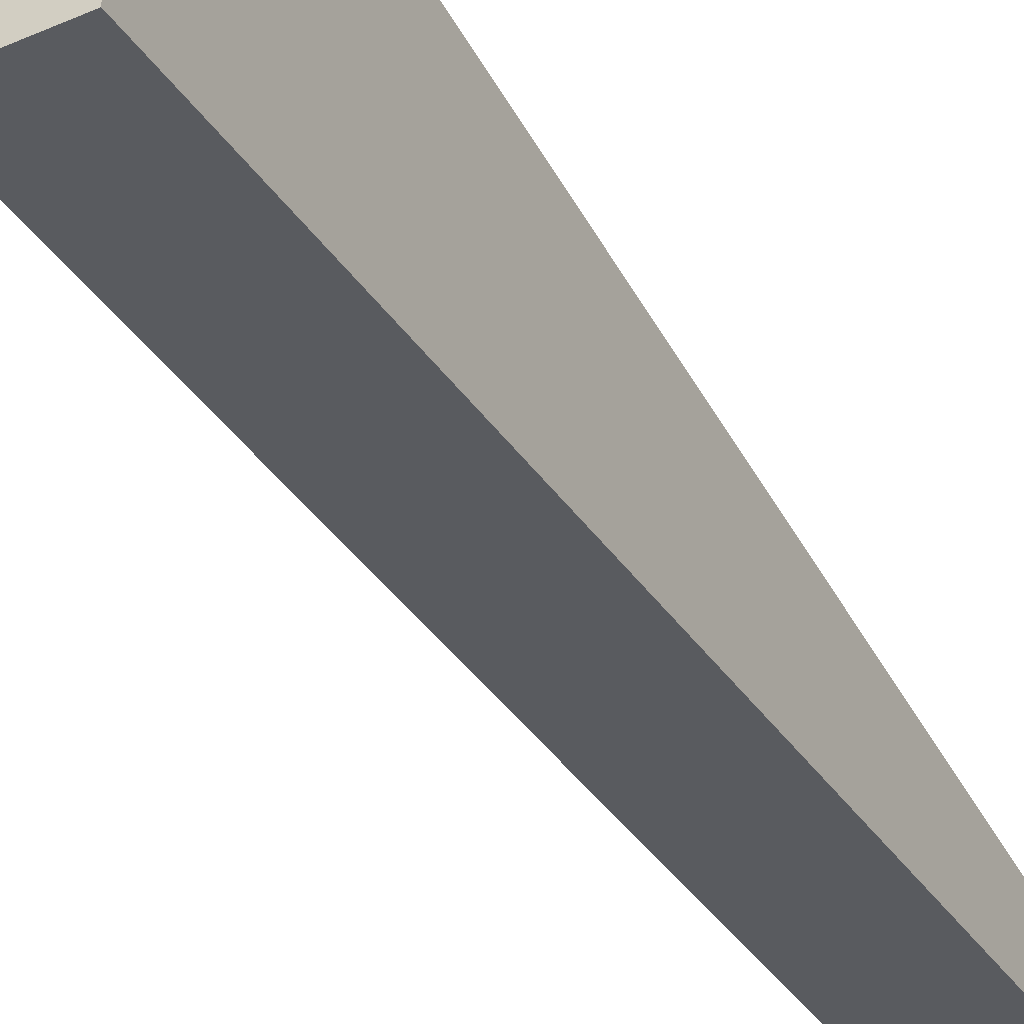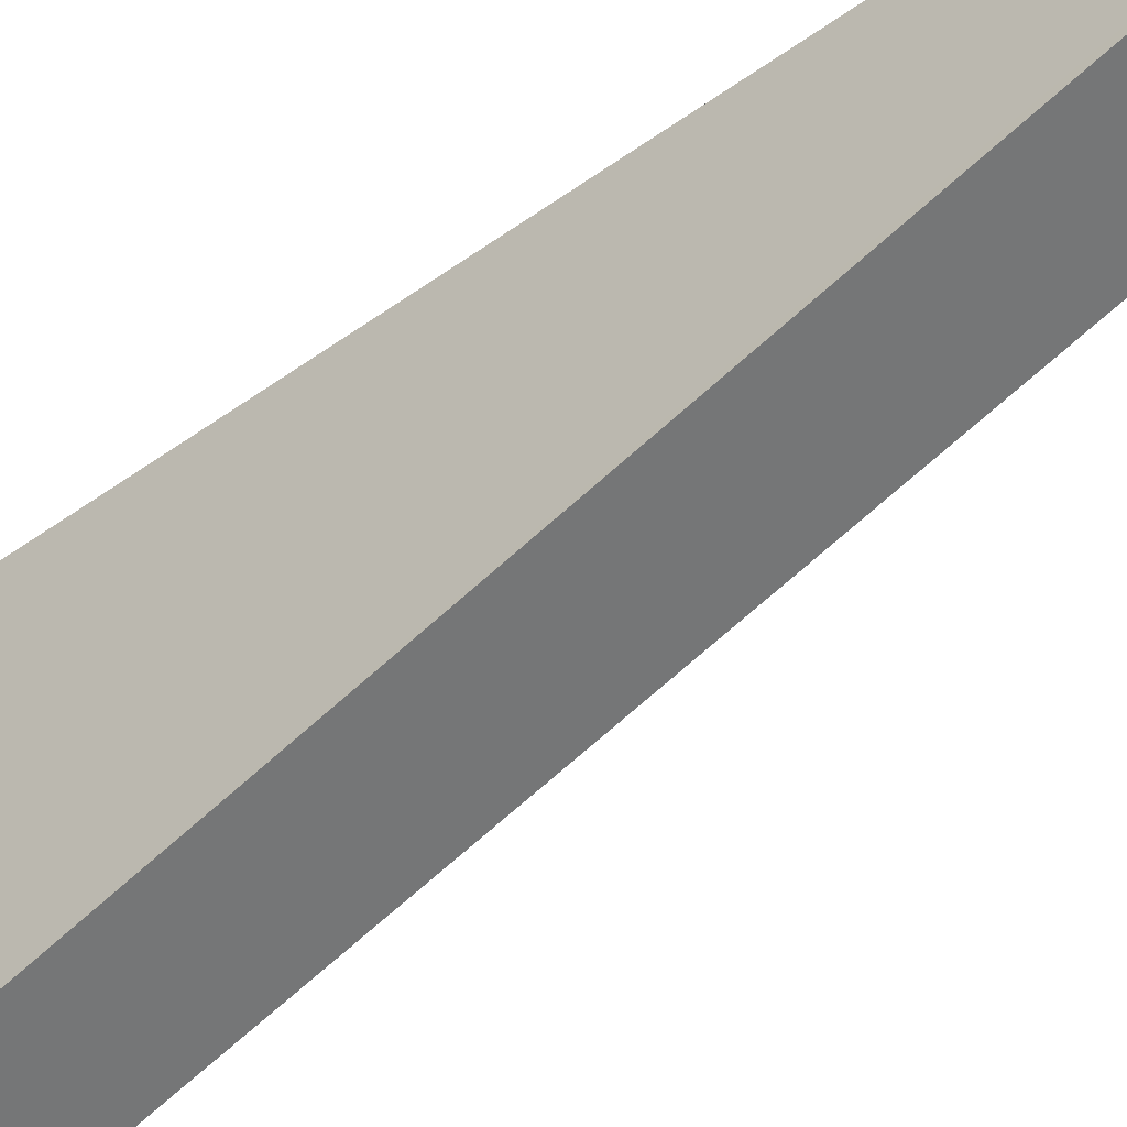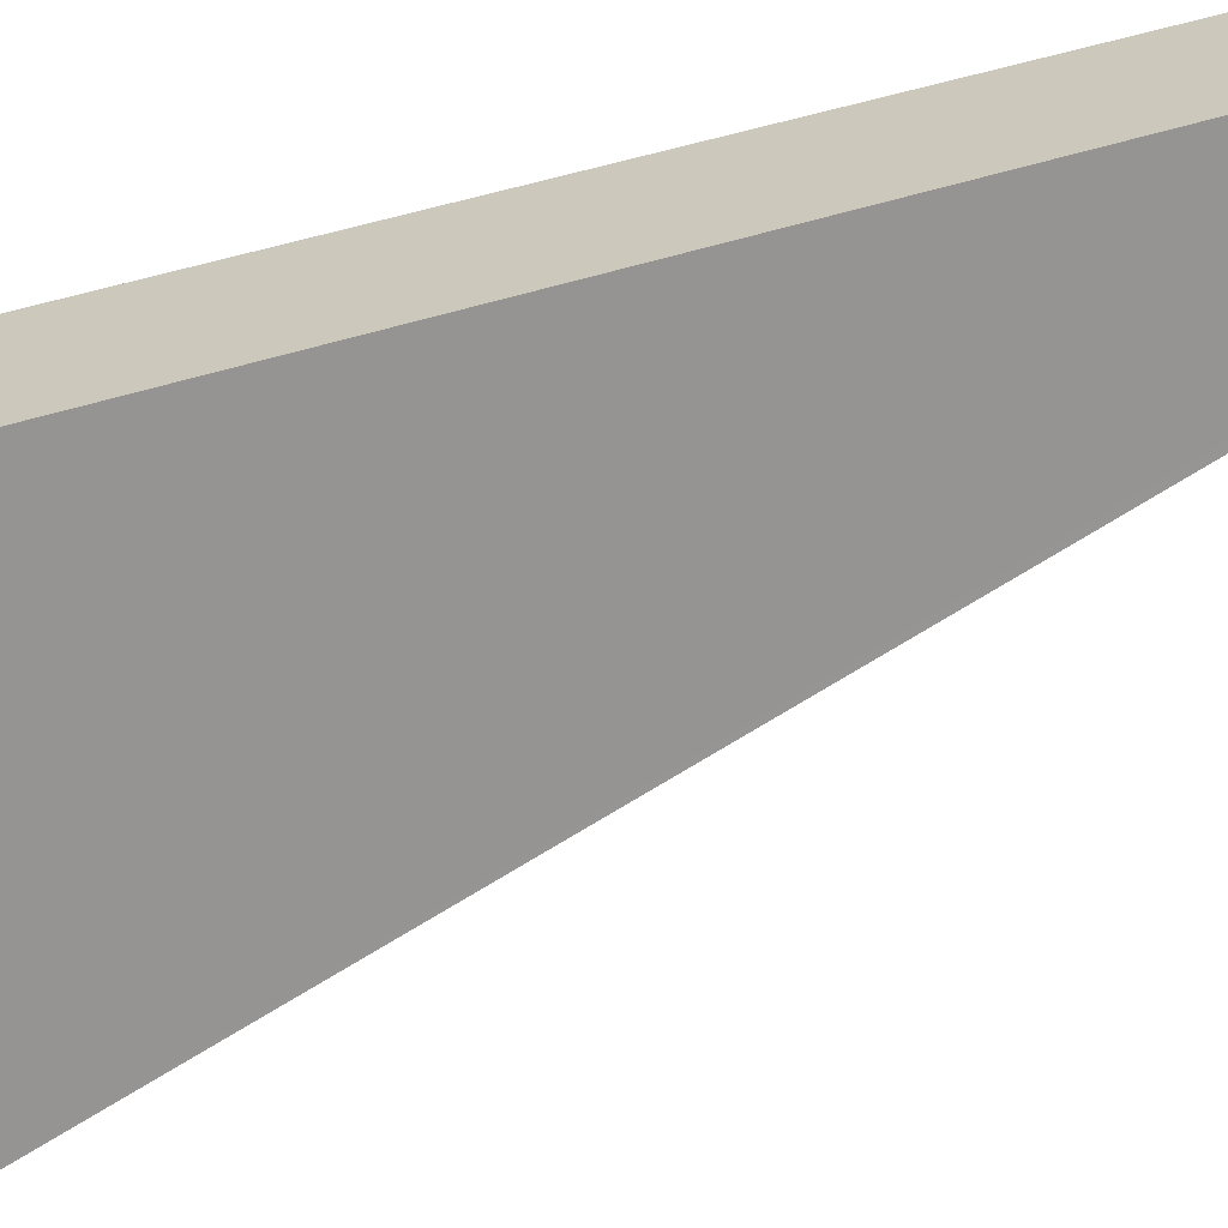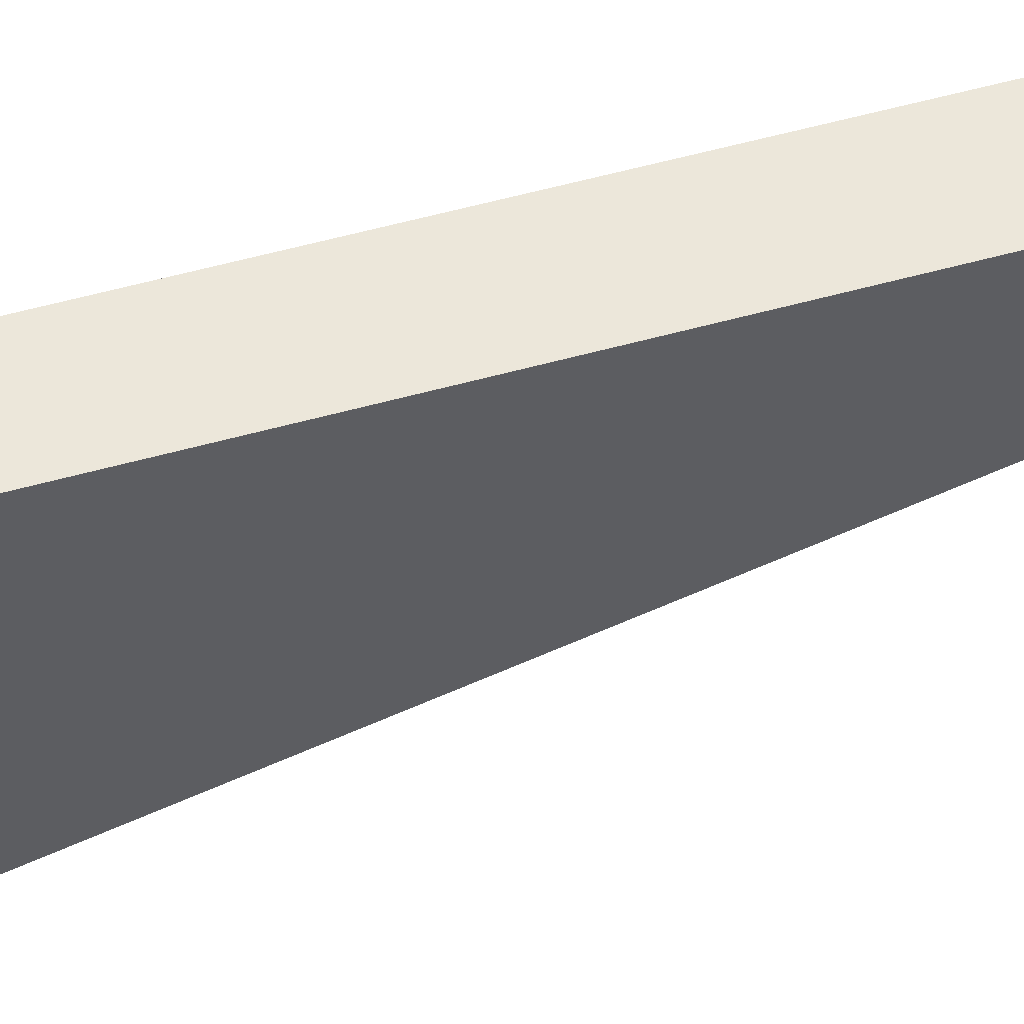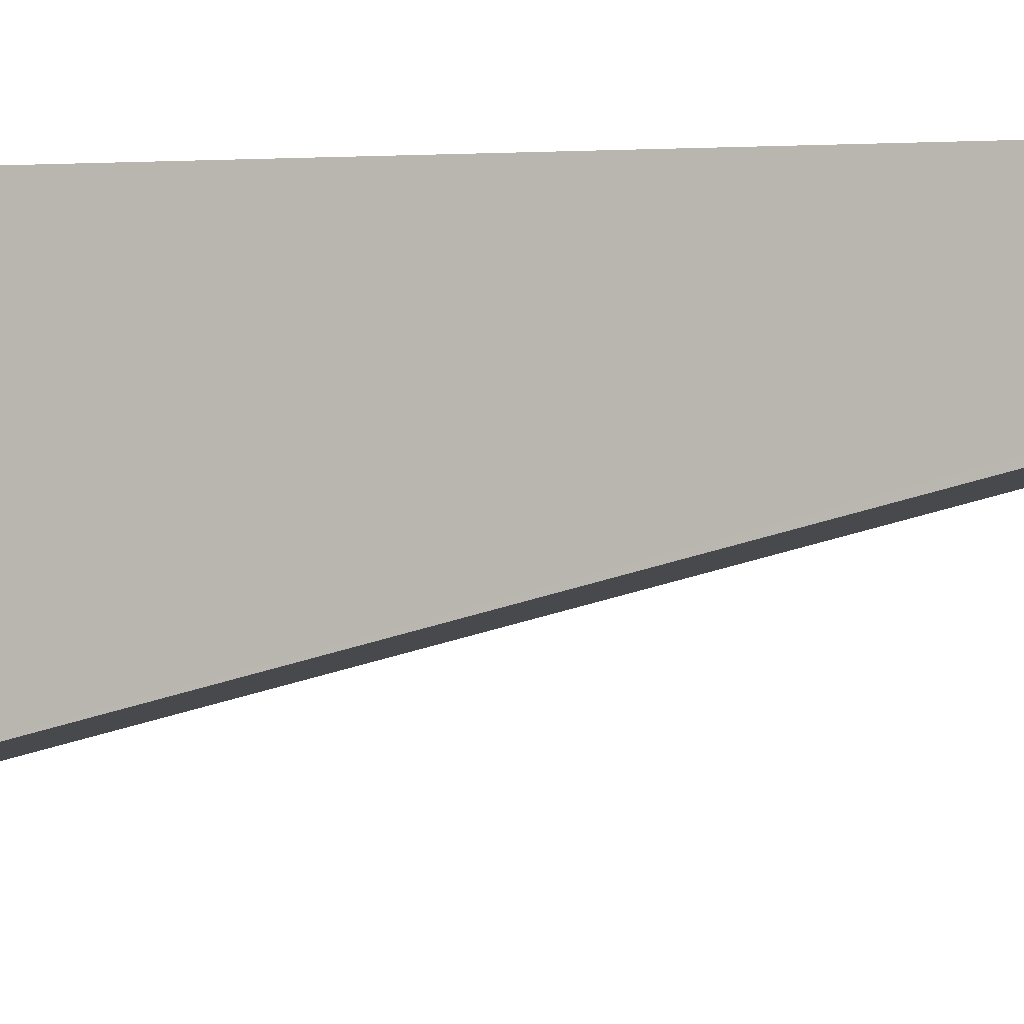
<metadata>
{"format":"obj","ext":"obj","renderer":"f3d","projection":"perspective","resolution":1024,"background":"white","views":[{"elev":-46.9,"azim":27.1,"up":"+Z"},{"elev":-46.8,"azim":130.4,"up":"+Z"},{"elev":22.2,"azim":53.3,"up":"+Z"},{"elev":51.3,"azim":72.8,"up":"+Z"},{"elev":-1.3,"azim":108.9,"up":"+Z"}]}
</metadata>
<code>
o Knife
v 0.01 0.03 -0.01
v 0.01 -0.087 -0.01
v 0.01 0.03 -0.00415
v 0.01 0.03 -0.00415
v 0.01 -0.087 -0.01
v 0.01 0.03 0.01
v 0.01 -0.087 -0.01
v 0.01 -0.087 0.01
v 0.01 0.03 0.01
v 0.01 0.03 0.01
v 0.01 -0.087 0.01
v -0.01 -0.087 0.01
v 0.01 0.03 0.01
v -0.01 -0.087 0.01
v -0.00415 0.03 0.01
v -0.00415 0.03 0.01
v -0.01 -0.087 0.01
v -0.01 0.03 0.01
v -0.01 0.03 0.01
v -0.01 -0.087 0.01
v -0.01 0.03 0.00415
v -0.01 0.03 0.00415
v -0.01 -0.087 0.01
v -0.01 0.03 -0.01
v -0.01 -0.087 0.01
v -0.01 -0.087 -0.01
v -0.01 0.03 -0.01
v -0.01 -0.087 0.01
v 0.01 -0.087 0.01
v 0.01 -0.087 -0.01
v 0.01 -0.087 -0.01
v -0.01 -0.087 -0.01
v -0.01 -0.087 0.01
v 0.00415 0.03 -0.01
v 0.01 -0.087 -0.01
v 0.01 0.03 -0.01
v -0.01 0.03 -0.01
v -0.01 -0.087 -0.01
v 0.01 -0.087 -0.01
v -0.01 0.03 -0.01
v 0.01 -0.087 -0.01
v 0.00415 0.03 -0.01
g surface0
f 3 2 1
f 6 5 4
f 9 8 7
f 12 11 10
f 15 14 13
f 18 17 16
f 21 20 19
f 24 23 22
f 27 26 25
f 30 29 28
f 33 32 31
f 36 35 34
f 39 38 37
f 42 41 40
v 0.01 0.03 0.01
v 0.01 0.03 0.017
v 0.01 0.313 0.01
v 0.01 0.313 0.01
v 0.01 0.03 -0.00415
v 0.01 0.03 0.01
v 0.01 0.313 0.01
v 0.01 0.03 -0.01
v 0.01 0.03 -0.00415
v 0.01 0.03 0.017
v 0.01 0.43 0.017
v 0.01 0.313 0.01
v 0.01 0.43 0.017
v 0.01 0.03 -0.083
v 0.01 0.313 -0.01
v 0.01 0.313 0.01
v 0.01 0.43 0.017
v 0.01 0.313 -0.01
v 0.01 0.313 -0.01
v 0.01 0.03 -0.083
v 0.01 0.03 -0.01
v 0.01 0.313 -0.01
v 0.01 0.03 -0.01
v 0.01 0.313 0.01
v 0.01 0.03 0.017
v -0.02 0.03 0.017
v -0.02 0.43 0.017
v -0.02 0.43 0.017
v 0.01 0.43 0.017
v 0.01 0.03 0.017
v 0.01 0.43 0.017
v -0.02 0.43 0.017
v -0.02 0.03 -0.083
v -0.02 0.03 -0.083
v 0.01 0.03 -0.083
v 0.01 0.43 0.017
v 0.01 0.03 -0.083
v -0.02 0.03 -0.083
v -0.02 0.03 0.017
v -0.02 0.03 0.017
v 0.01 0.03 0.017
v 0.01 0.03 0.01
v -0.01 0.03 0.01
v -0.02 0.03 0.017
v -0.00415 0.03 0.01
v -0.02 0.03 0.017
v 0.01 0.03 0.01
v -0.00415 0.03 0.01
v -0.01 0.03 0.00415
v -0.02 0.03 0.017
v -0.01 0.03 0.01
v 0.01 0.03 -0.083
v -0.02 0.03 0.017
v -0.01 0.03 -0.01
v -0.02 0.03 0.017
v -0.01 0.03 0.00415
v -0.01 0.03 -0.01
v 0.01 0.03 -0.01
v 0.01 0.03 -0.083
v 0.00415 0.03 -0.01
v -0.01 0.03 -0.01
v 0.00415 0.03 -0.01
v 0.01 0.03 -0.083
v -0.02 0.03 0.017
v -0.02 0.03 -0.083
v -0.02 0.43 0.017
g surface1
f 45 44 43
f 48 47 46
f 51 50 49
f 54 53 52
f 57 56 55
f 60 59 58
f 63 62 61
f 66 65 64
f 69 68 67
f 72 71 70
f 75 74 73
f 78 77 76
f 81 80 79
f 84 83 82
f 87 86 85
f 90 89 88
f 93 92 91
f 96 95 94
f 99 98 97
f 102 101 100
f 105 104 103
f 108 107 106

</code>
